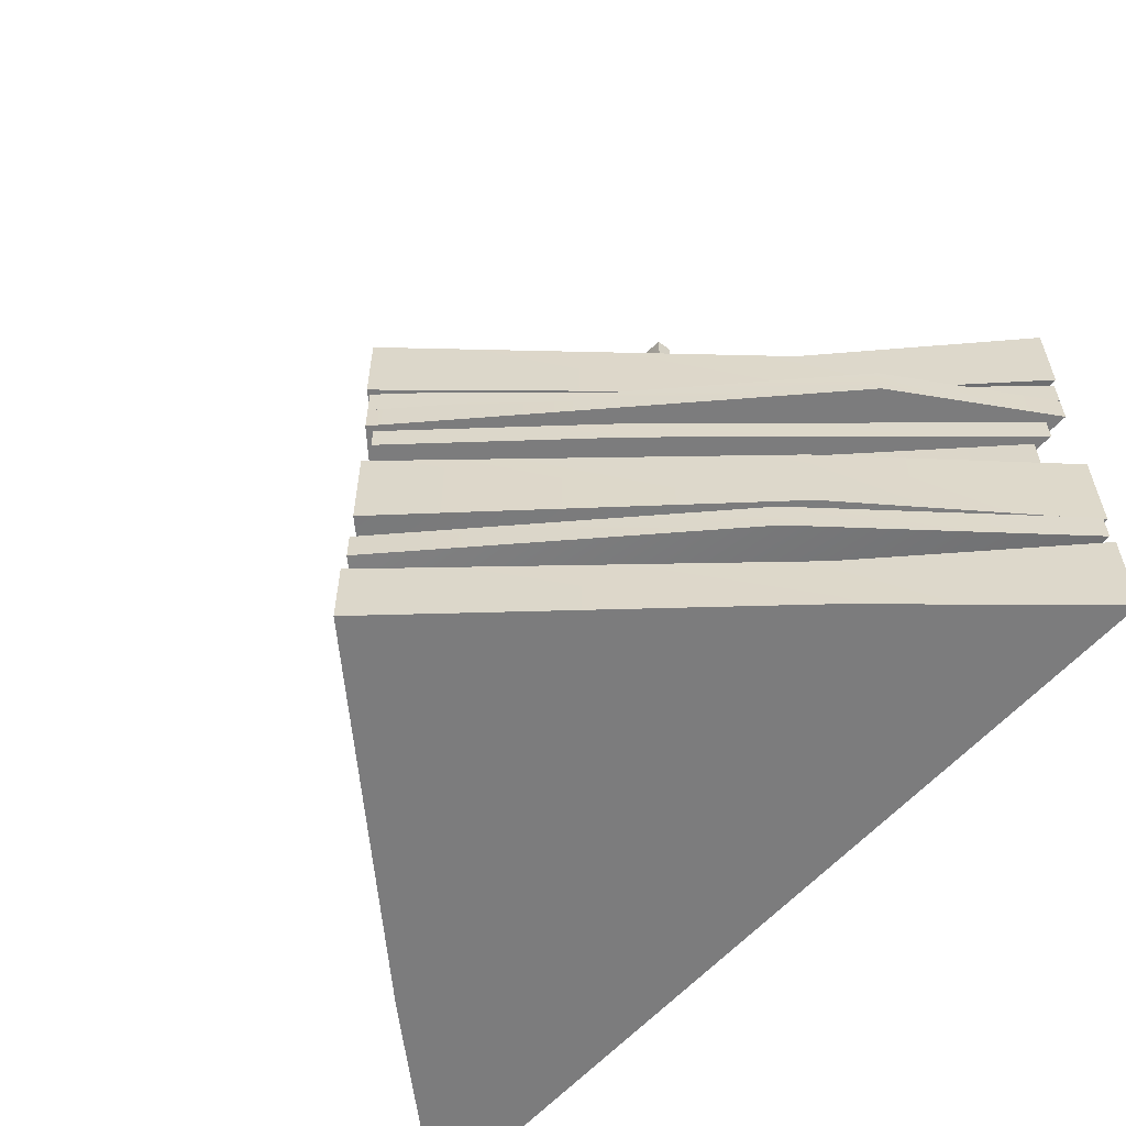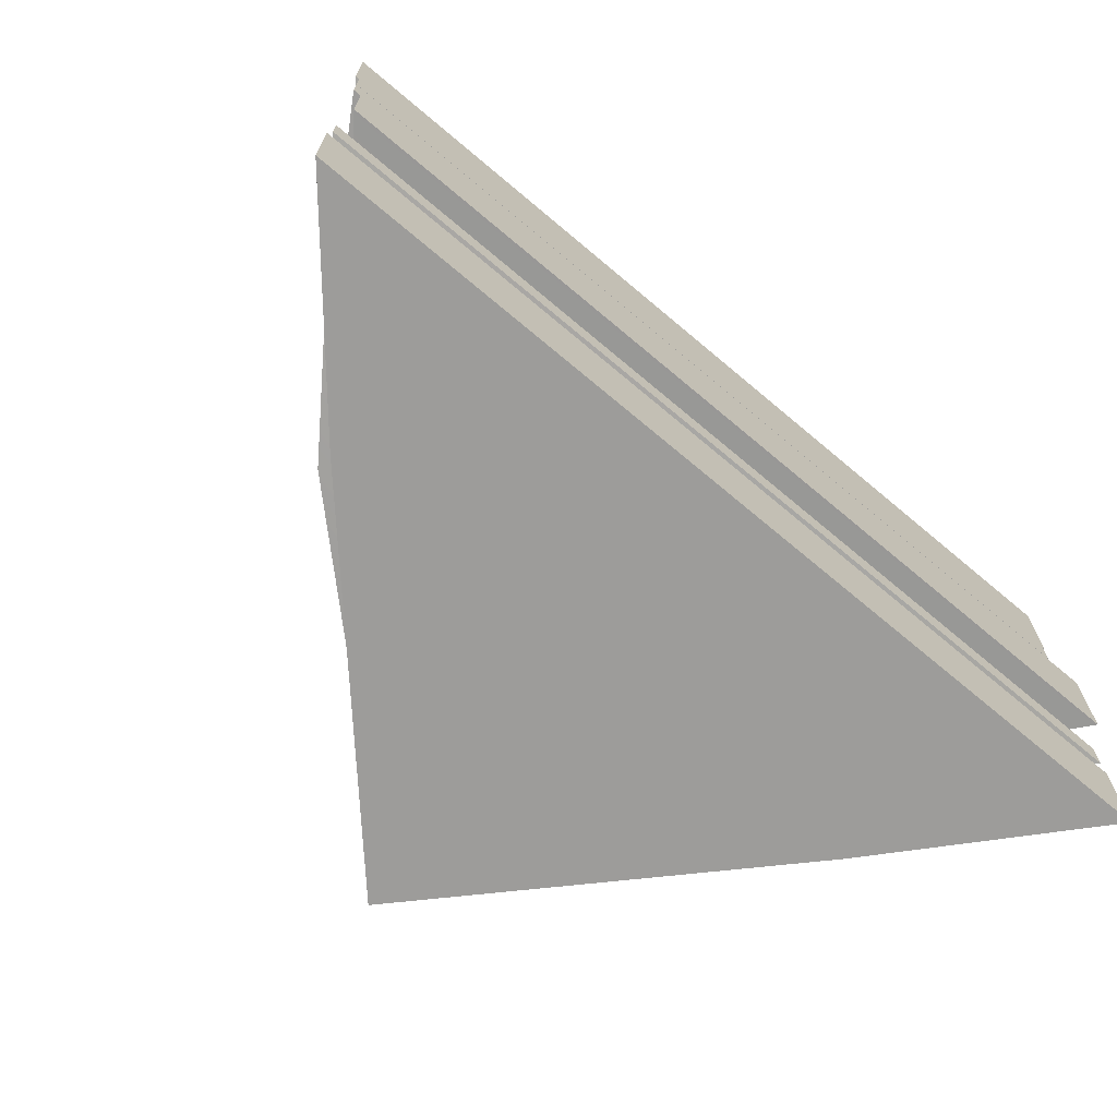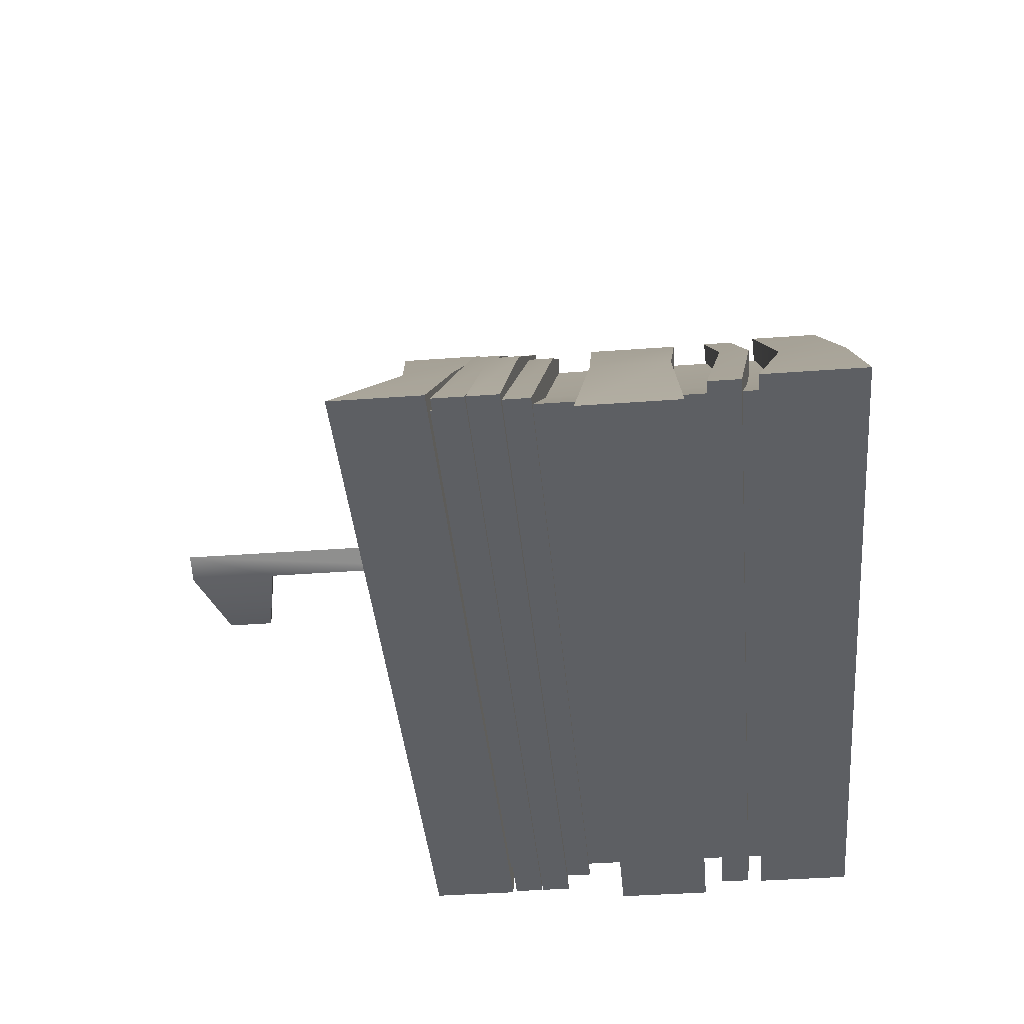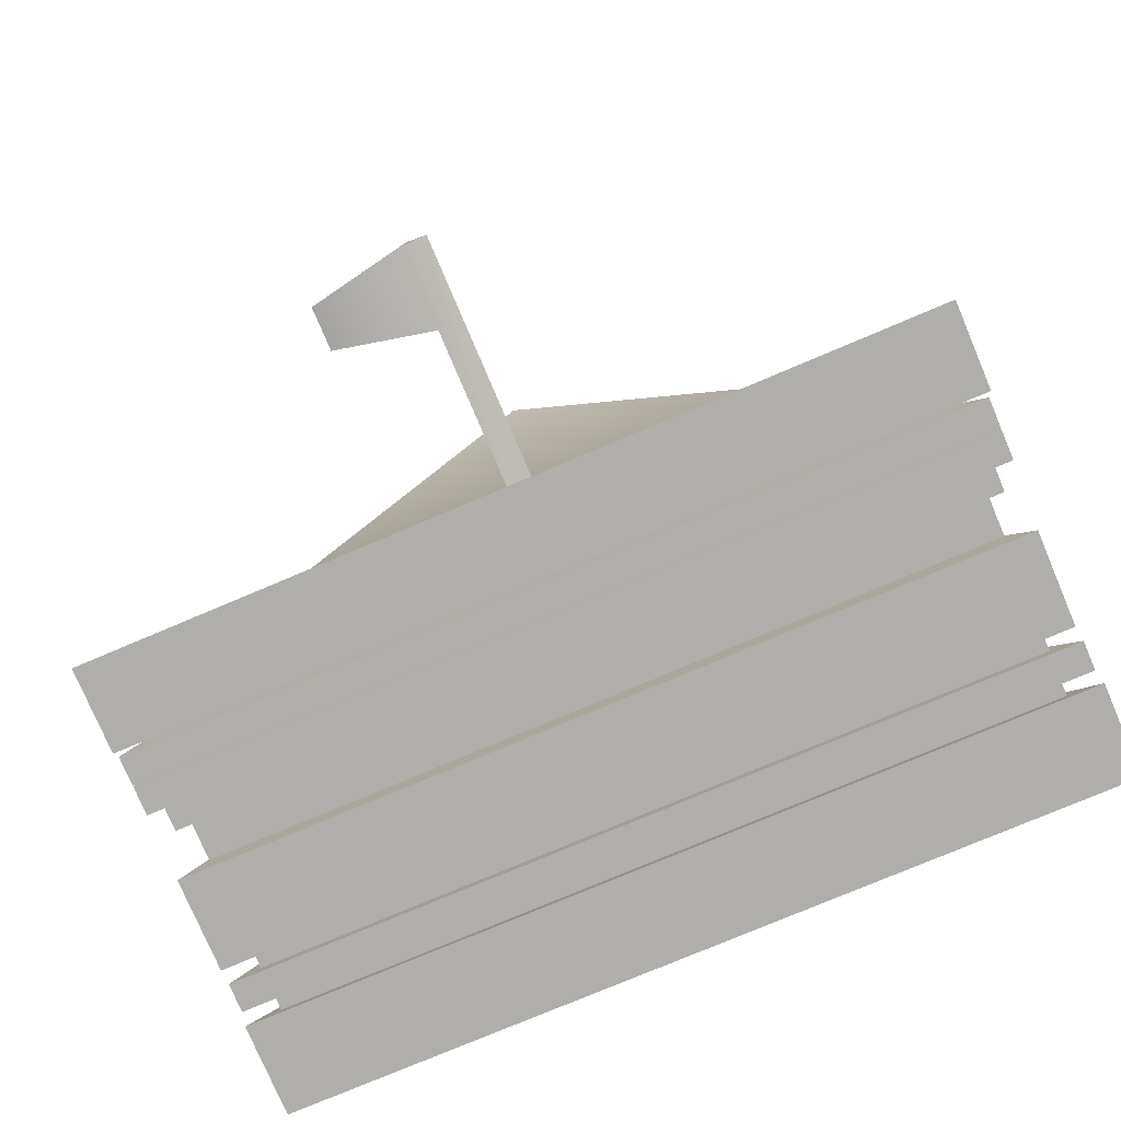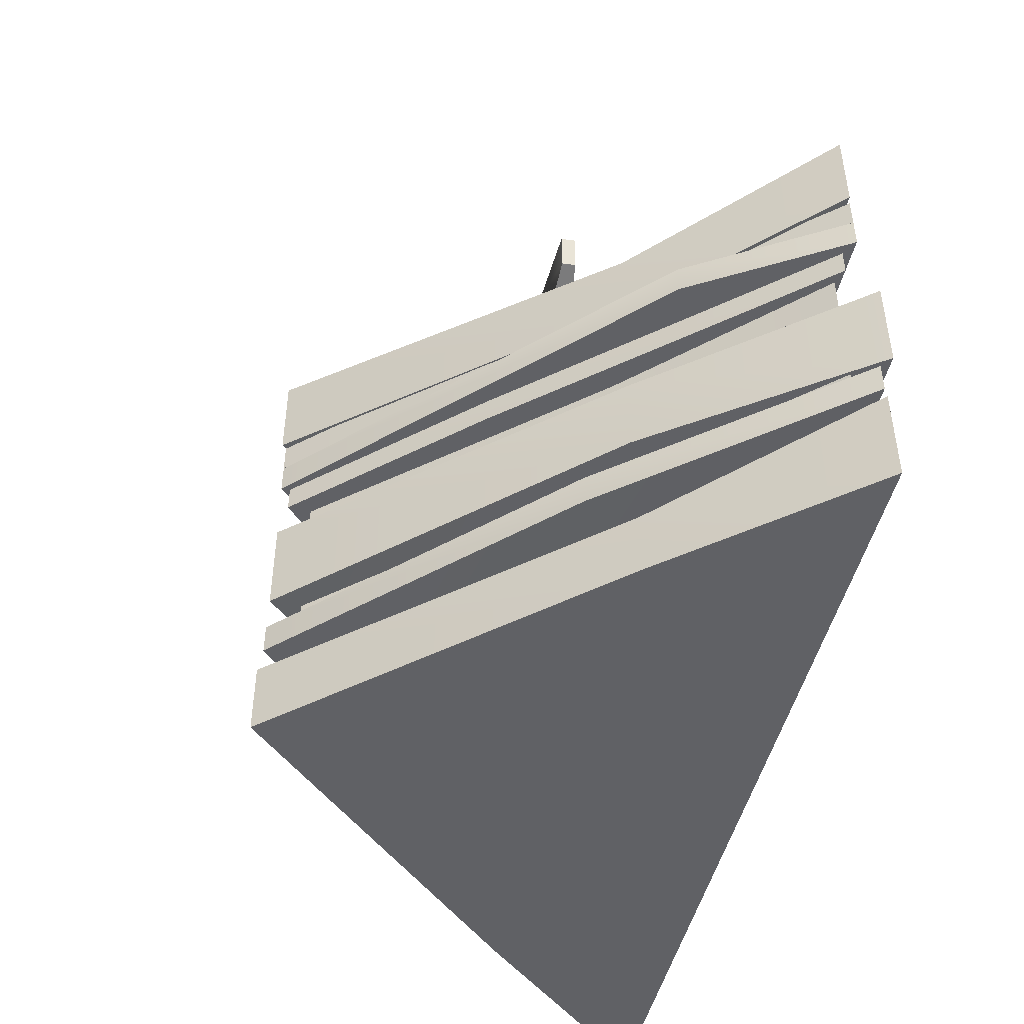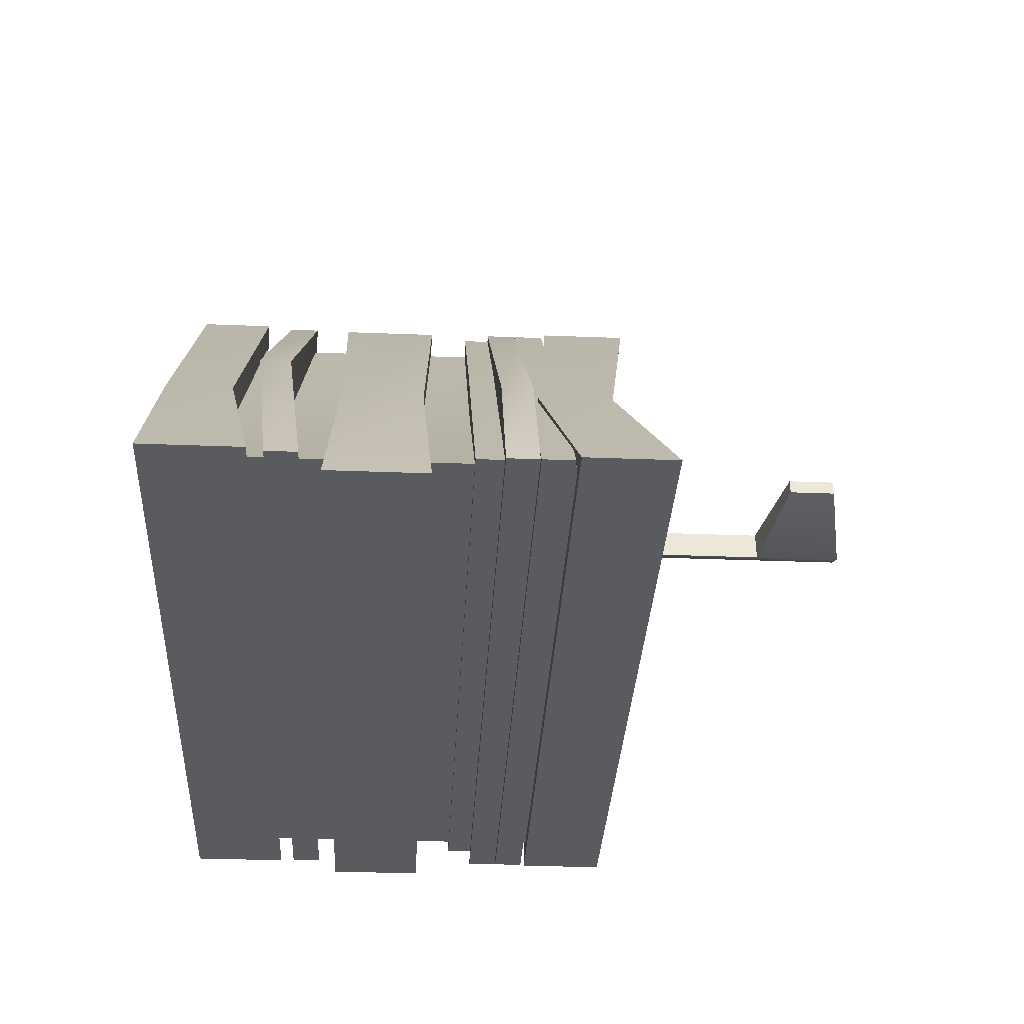
<metadata>
{"format":"obj","ext":"obj","renderer":"f3d","projection":"perspective","resolution":1024,"background":"white","views":[{"elev":-58.8,"azim":48.3,"up":"+Y"},{"elev":-70.3,"azim":139.5,"up":"+Y"},{"elev":-40.3,"azim":-84.8,"up":"+Z"},{"elev":-77.8,"azim":-157.0,"up":"+Z"},{"elev":-47.3,"azim":76.5,"up":"+Y"},{"elev":-33.1,"azim":86.9,"up":"+Z"}]}
</metadata>
<code>
v 0.0072 0.04768 -0.01733
v -0.006214 0.04768 -0.02769
v 0.008591 0.04768 -0.03469
v 0.0072 0.2075 -0.01733
v 0.008591 0.2075 -0.03469
v -0.006214 0.2075 -0.02769
v 0.008591 0.1562 -0.03469
v 0.0072 0.1562 -0.01733
v 0.07035 0.1953 -0.02535
v 0.06965 0.1953 -0.01671
v 0.06965 0.1684 -0.01671
v 0.07035 0.1684 -0.02535
v 0.001268 0.02224 0.1441
v -0.2548 0.02224 -0.1344
v 0.2548 0.02224 -0.1314
v 0.001268 0.07433 0.1441
v 0.2548 0.07433 -0.1314
v -0.2548 0.07433 -0.1344
v 0.001252 -0.1115 0.1413
v -0.2502 -0.1115 -0.1441
v 0.2503 -0.1115 -0.1413
v 0.001252 -0.05463 0.1413
v 0.2503 -0.05463 -0.1413
v -0.2502 -0.05463 -0.1441
v 0.001268 -0.2075 0.1441
v -0.2548 -0.2075 -0.1344
v 0.2548 -0.2075 -0.1314
v 0.001268 -0.1654 0.1441
v 0.2548 -0.1501 -0.1314
v -0.2548 -0.1501 -0.1344
v -0.1614 0.02009 -0.02843
v 0.1626 0.006259 -0.02695
v 0.1626 0.04948 -0.02695
v -0.1614 0.04948 -0.02843
v -0.1585 -0.1069 -0.02813
v 0.1597 -0.1069 -0.02667
v 0.1597 -0.05974 -0.02667
v -0.1585 -0.05974 -0.02813
v -0.1614 -0.2075 -0.02843
v 0.1626 -0.2075 -0.02695
v 0.1626 -0.1691 -0.02695
v -0.1614 -0.1691 -0.02843
v 0.001255 -0.01671 0.1418
v -0.2525 -0.01671 -0.1348
v 0.2525 -0.01671 -0.1319
v 0.001255 0.001216 0.1418
v 0.2525 0.001216 -0.1319
v -0.2525 0.001216 -0.1348
v -0.1379 -0.01671 0.004209
v 0.1994 -0.01671 -0.047
v 0.1994 0.001216 -0.047
v -0.1379 0.001216 0.004209
v 0.001255 -0.1502 0.1418
v 0.1555 -0.1554 -0.001163
v 0.1555 -0.1375 -0.001163
v 0.001255 -0.1323 0.1418
v 0.2525 -0.1413 -0.1319
v -0.2525 -0.1413 -0.1348
v -0.2525 -0.1234 -0.1348
v 0.2525 -0.1234 -0.1319
v -0.1063 -0.1554 0.02824
v -0.1063 -0.1375 0.02824
v 0.001255 0.001667 0.1418
v 0.09927 0.001667 0.0391
v 0.09927 0.01959 0.0391
v 0.001255 0.01959 0.1418
v 0.2525 0.001667 -0.1319
v -0.2525 0.001667 -0.1348
v -0.2525 0.01959 -0.1348
v 0.2525 0.01959 -0.1319
v -0.06323 0.001667 0.07976
v -0.06323 0.01959 0.07976
v 0.001533 -0.03211 0.1367
v 0.0959 -0.03211 0.03787
v 0.0959 -0.01485 0.03787
v 0.001533 -0.01485 0.1367
v 0.2435 -0.03211 -0.1268
v -0.2428 -0.03211 -0.1296
v -0.2428 -0.01485 -0.1296
v 0.2435 -0.01485 -0.1268
v -0.06055 -0.03211 0.07701
v -0.06055 -0.01485 0.07701
v 0.001157 -0.1748 0.1231
v -0.2344 -0.1748 -0.1263
v 0.2344 -0.1748 -0.1236
v 0.001157 0.03055 0.1231
v 0.2344 0.03055 -0.1236
v -0.2344 0.03055 -0.1263
v -0.1343 -0.1748 -0.02731
v 0.1355 -0.1748 -0.02533
v 0.1355 0.03055 -0.02533
v -0.1343 0.03055 -0.02731
o sandwich
f 4 5 6
f 3 7 8
f 8 1 3
f 3 2 6
f 6 7 3
f 2 1 8
f 8 6 2
f 9 10 11
f 11 12 9
f 5 4 10
f 10 9 5
f 4 8 11
f 11 10 4
f 8 7 12
f 12 11 8
f 7 5 9
f 9 12 7
f 6 5 7
f 8 4 6
f 13 31 32
f 16 33 34
f 32 33 16
f 16 13 32
f 15 14 18
f 18 17 15
f 31 34 18
f 18 14 31
f 19 35 36
f 22 37 38
f 36 37 22
f 22 19 36
f 21 20 24
f 24 23 21
f 35 38 24
f 24 20 35
f 25 39 40
f 28 41 42
f 40 41 28
f 28 25 40
f 27 26 30
f 30 29 27
f 39 42 30
f 30 26 39
f 15 32 31
f 31 14 15
f 18 34 33
f 33 17 18
f 15 17 33
f 33 32 15
f 13 16 34
f 34 31 13
f 21 36 35
f 35 20 21
f 24 38 37
f 37 23 24
f 21 23 37
f 37 36 21
f 19 22 38
f 38 35 19
f 27 40 39
f 39 26 27
f 30 42 41
f 41 29 30
f 27 29 41
f 41 40 27
f 25 28 42
f 42 39 25
f 50 51 46
f 46 43 50
f 45 44 48
f 48 47 45
f 49 52 48
f 48 44 49
f 45 47 51
f 51 50 45
f 43 46 52
f 52 49 43
f 45 50 49
f 49 44 45
f 48 52 51
f 51 47 48
f 50 43 49
f 52 46 51
f 54 55 56
f 56 53 54
f 57 58 59
f 59 60 57
f 61 62 59
f 59 58 61
f 57 60 55
f 55 54 57
f 53 56 62
f 62 61 53
f 57 54 61
f 61 58 57
f 59 62 55
f 55 60 59
f 54 53 61
f 62 56 55
f 64 65 66
f 66 63 64
f 67 68 69
f 69 70 67
f 71 72 69
f 69 68 71
f 67 70 65
f 65 64 67
f 63 66 72
f 72 71 63
f 67 64 71
f 71 68 67
f 69 72 65
f 65 70 69
f 64 63 71
f 72 66 65
f 74 75 76
f 76 73 74
f 77 78 79
f 79 80 77
f 81 82 79
f 79 78 81
f 77 80 75
f 75 74 77
f 73 76 82
f 82 81 73
f 77 74 81
f 81 78 77
f 79 82 75
f 75 80 79
f 74 73 81
f 82 76 75
f 90 91 86
f 86 83 90
f 85 84 88
f 88 87 85
f 89 92 88
f 88 84 89
f 85 87 91
f 91 90 85
f 83 86 92
f 92 89 83

</code>
